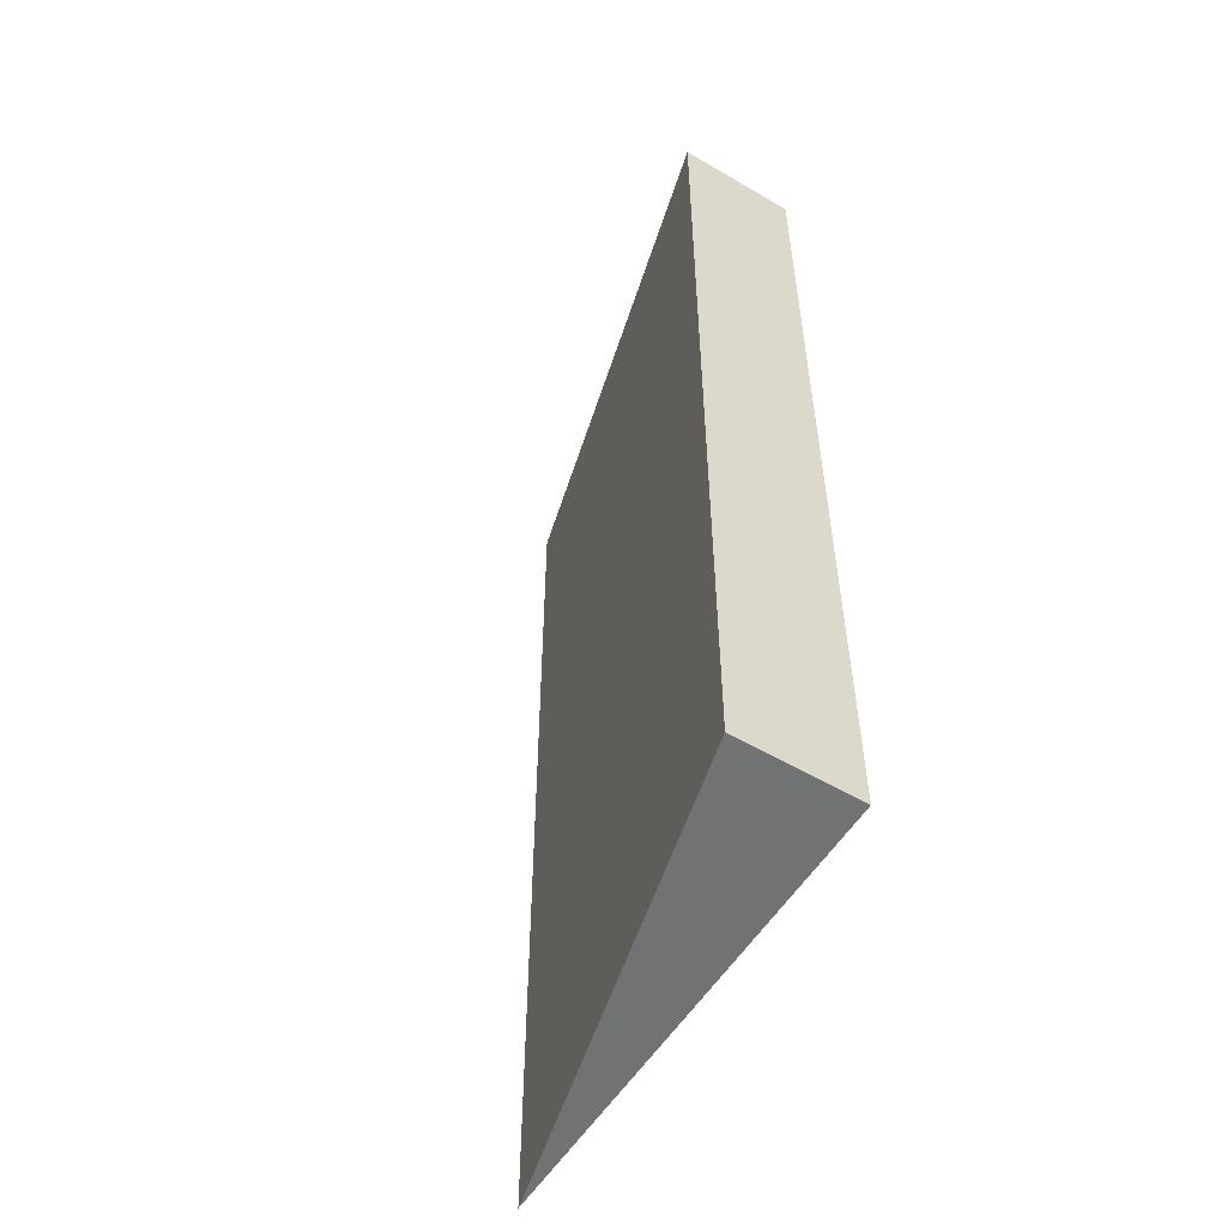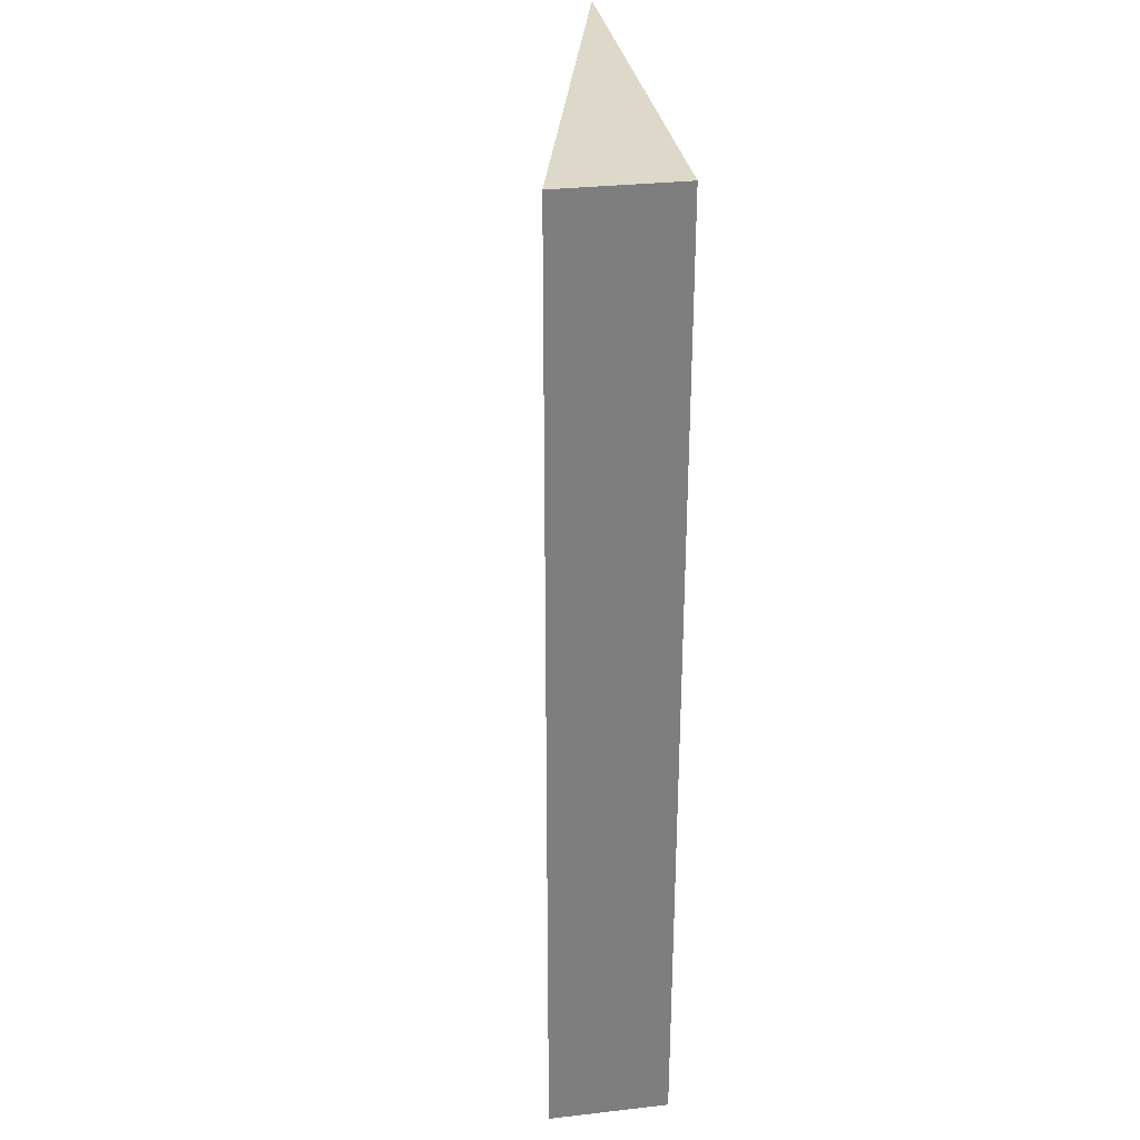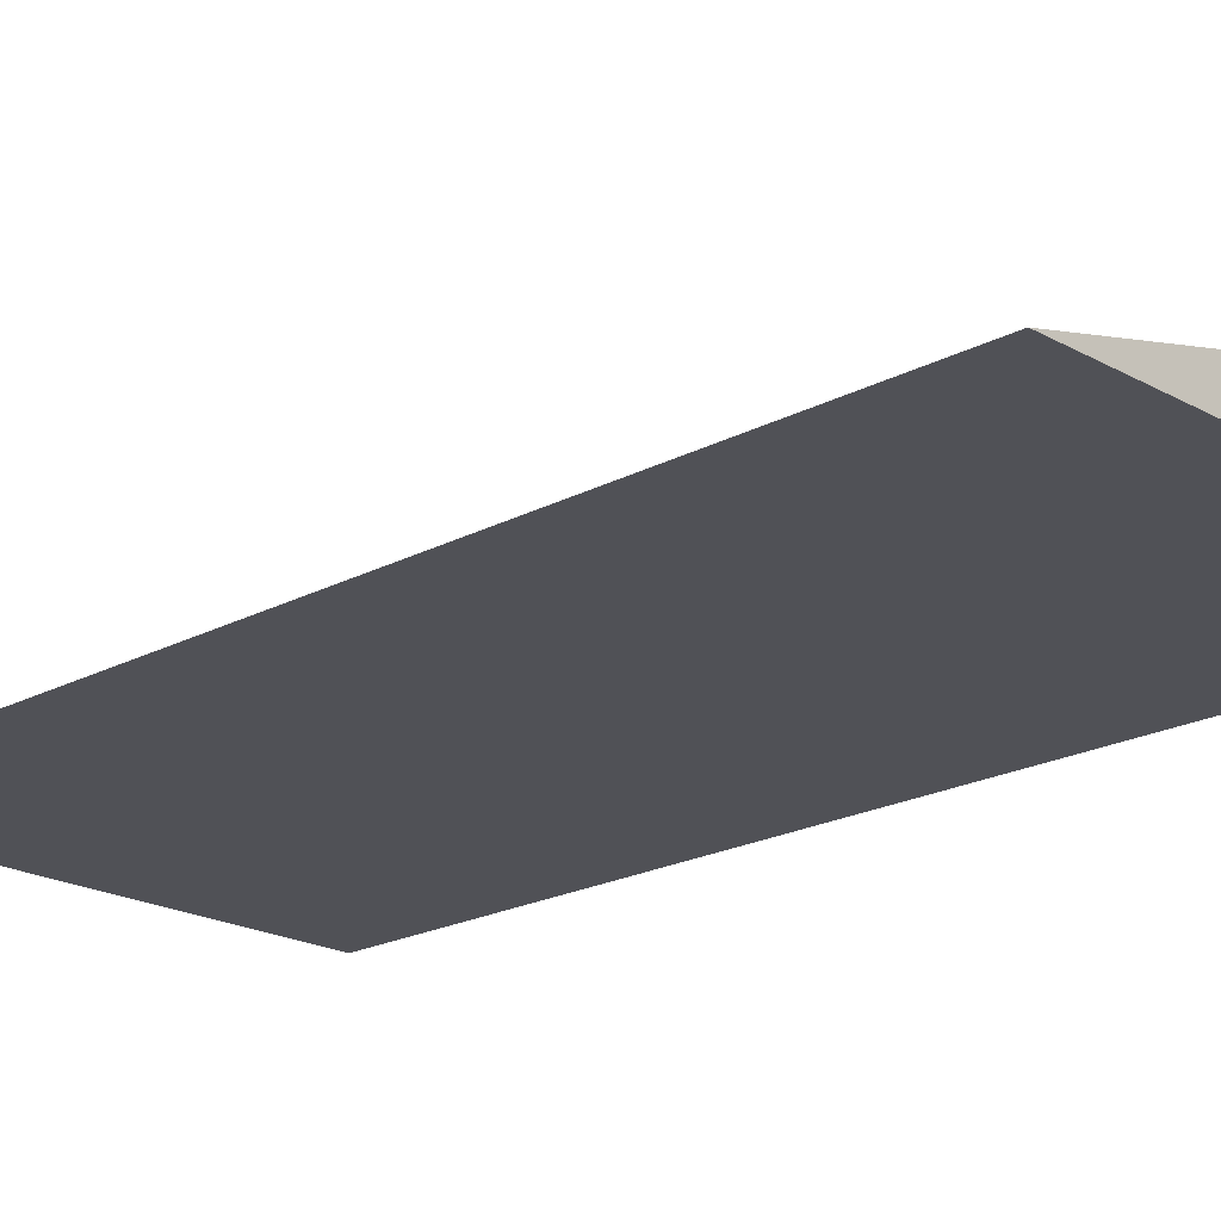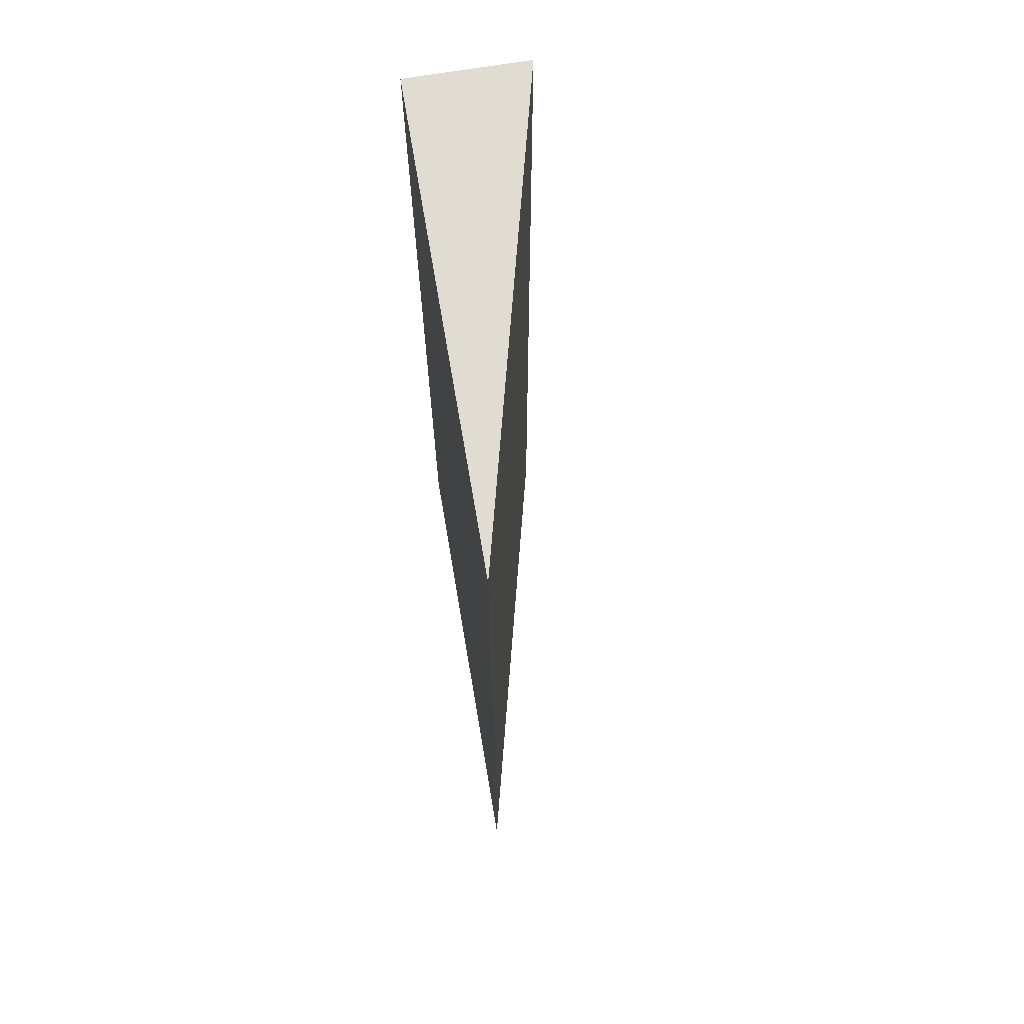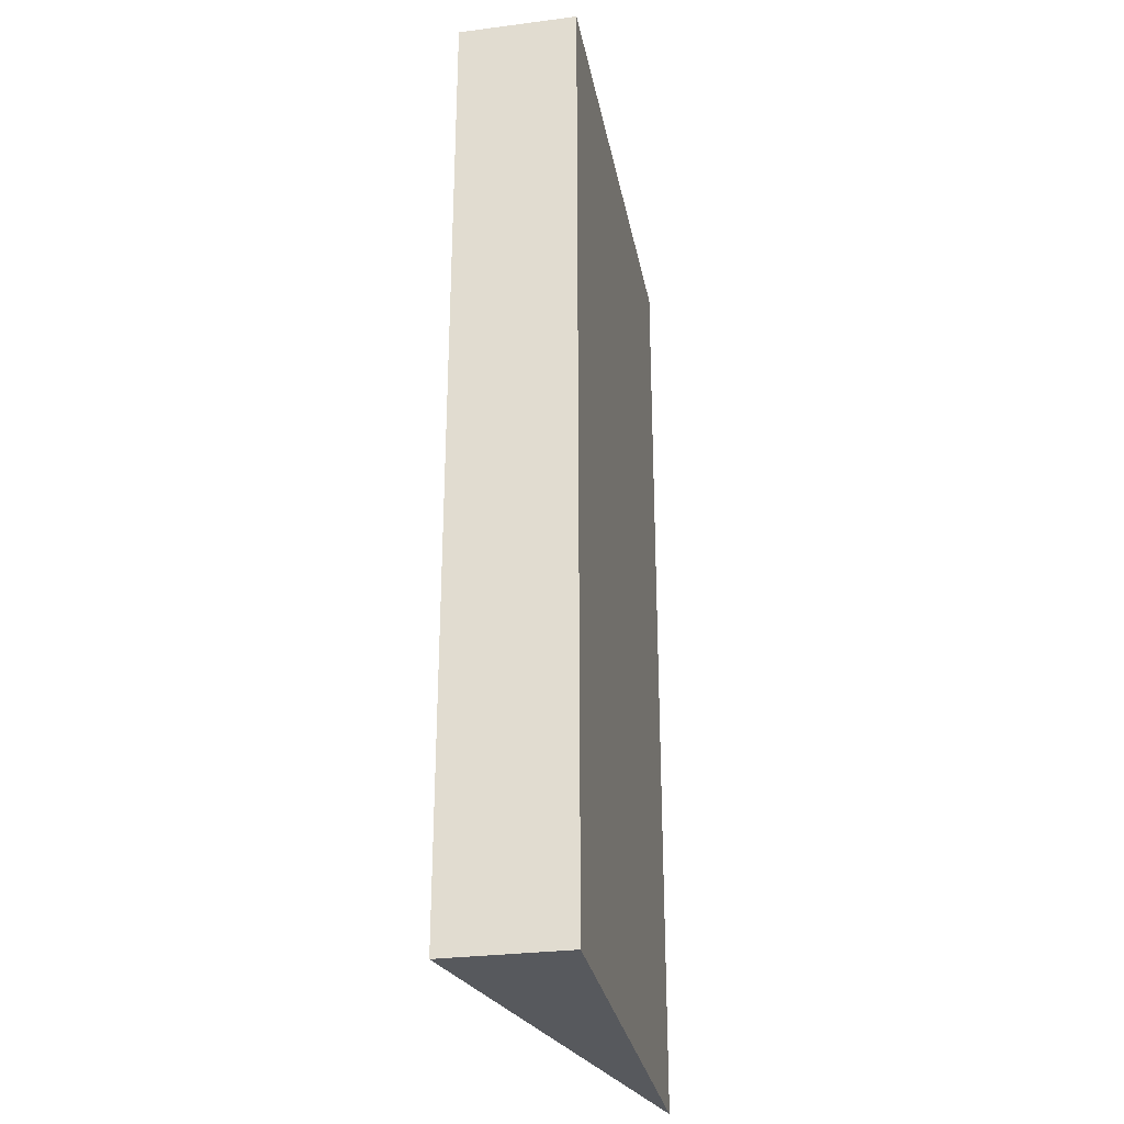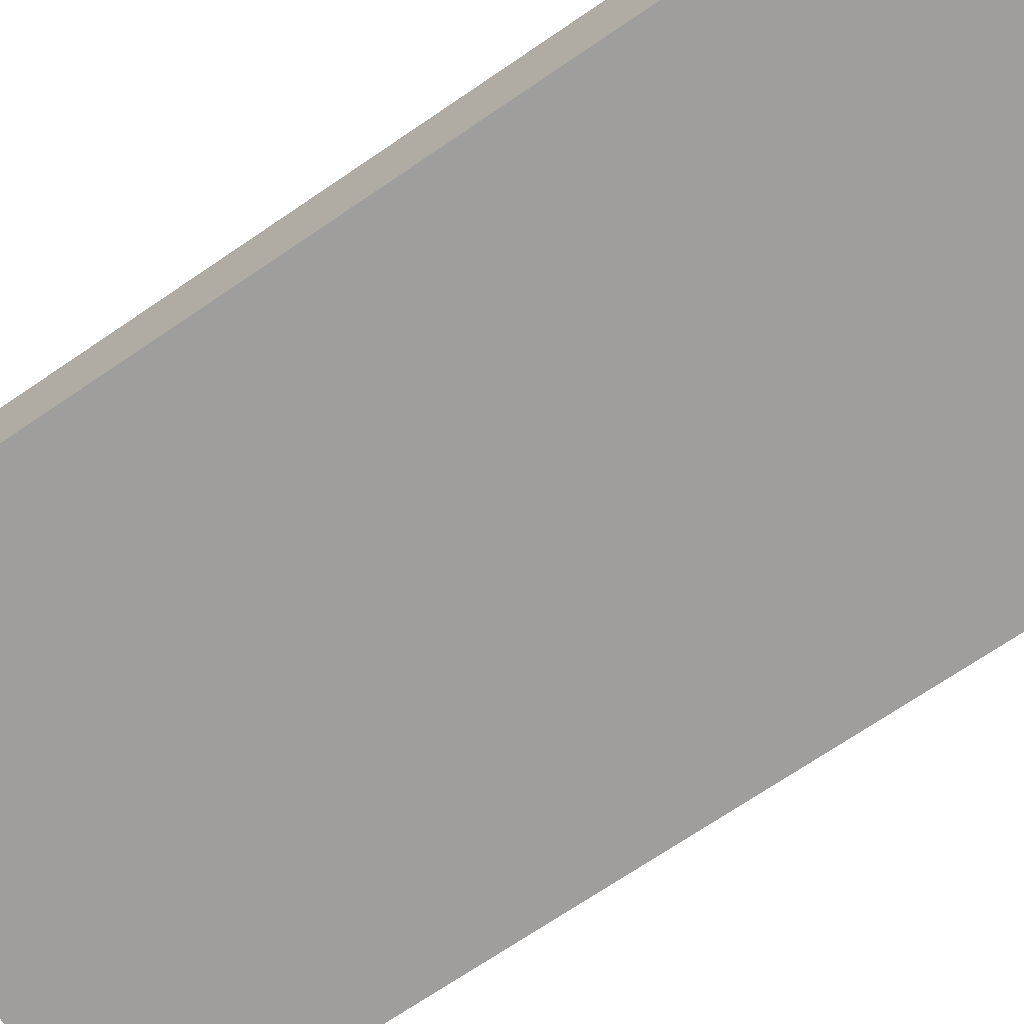
<metadata>
{"format":"obj","ext":"obj","renderer":"f3d","projection":"perspective","resolution":1024,"background":"white","views":[{"elev":-55.5,"azim":-121.7,"up":"+Z"},{"elev":31.0,"azim":-99.2,"up":"+Z"},{"elev":-20.3,"azim":134.4,"up":"+Y"},{"elev":69.0,"azim":80.4,"up":"+Z"},{"elev":-29.6,"azim":-79.3,"up":"+Z"},{"elev":-71.1,"azim":-55.8,"up":"+Y"}]}
</metadata>
<code>
g default
v -0.5 -0.2397 1.008
v 0.5 -0.2397 1.008
v -0.5 0.01048 1.008
v -0.5 0.01048 -1.008
v -0.5 -0.2397 -1.008
v 0.5 -0.2397 -1.008
g pCube1
f 5 6 2 1
f 5 1 3 4
f 4 6 5
f 1 2 3
f 4 3 2 6

</code>
